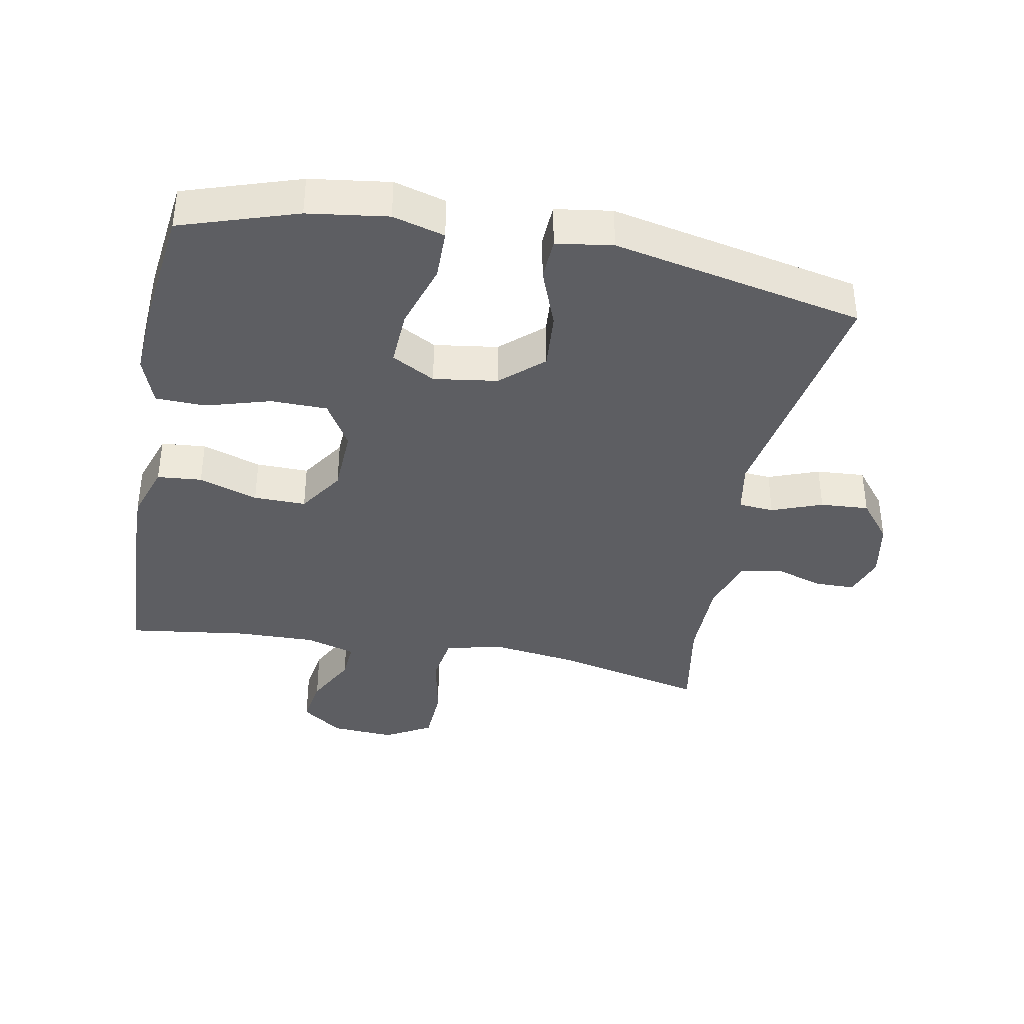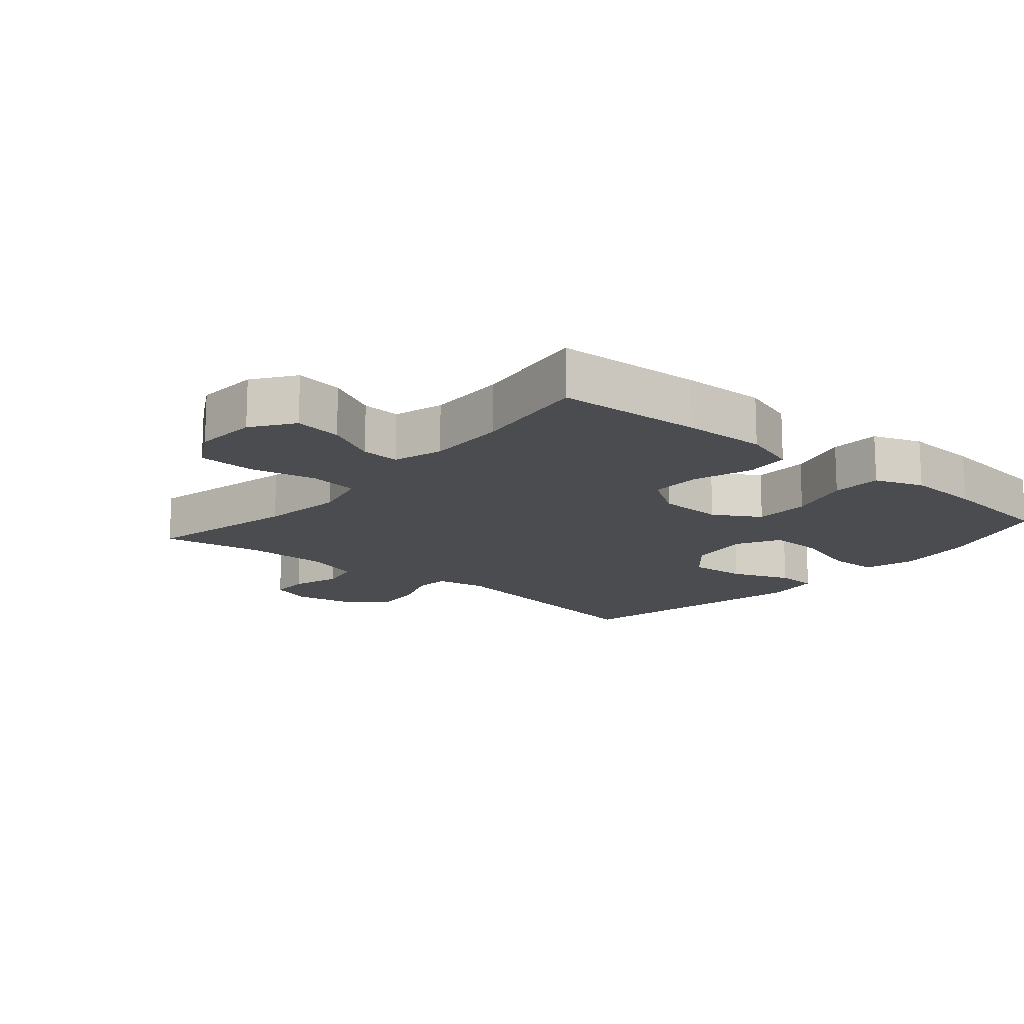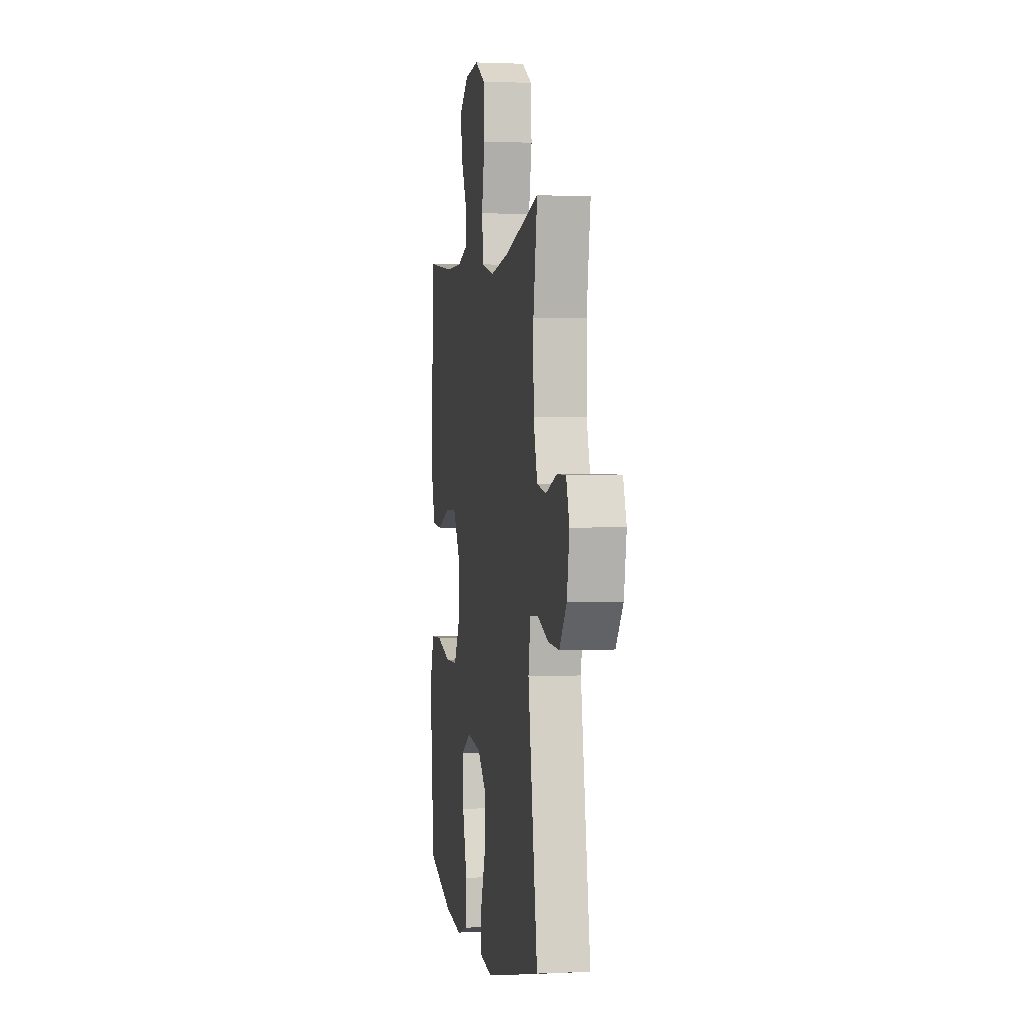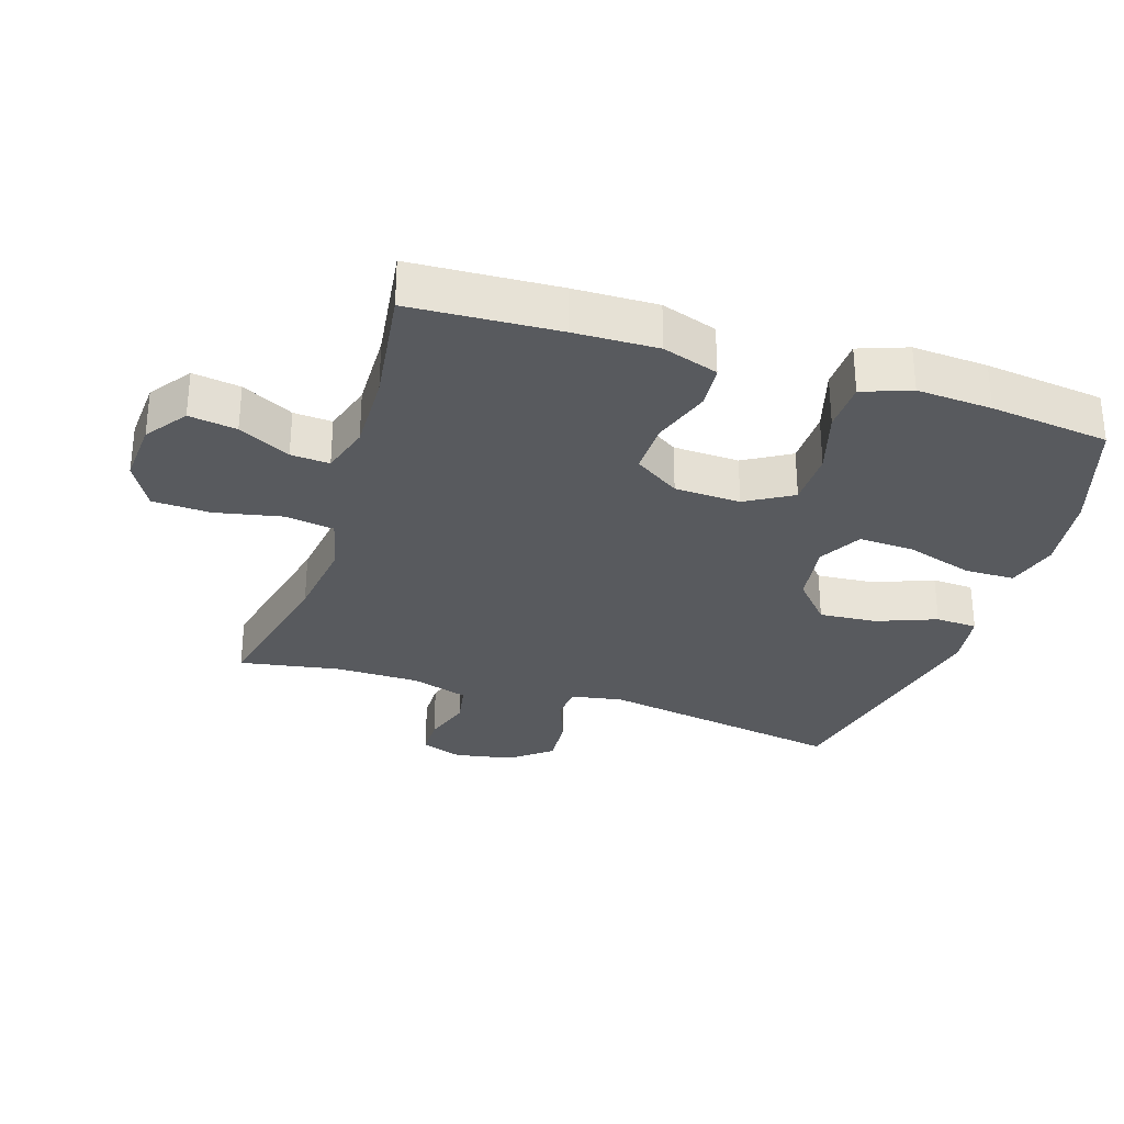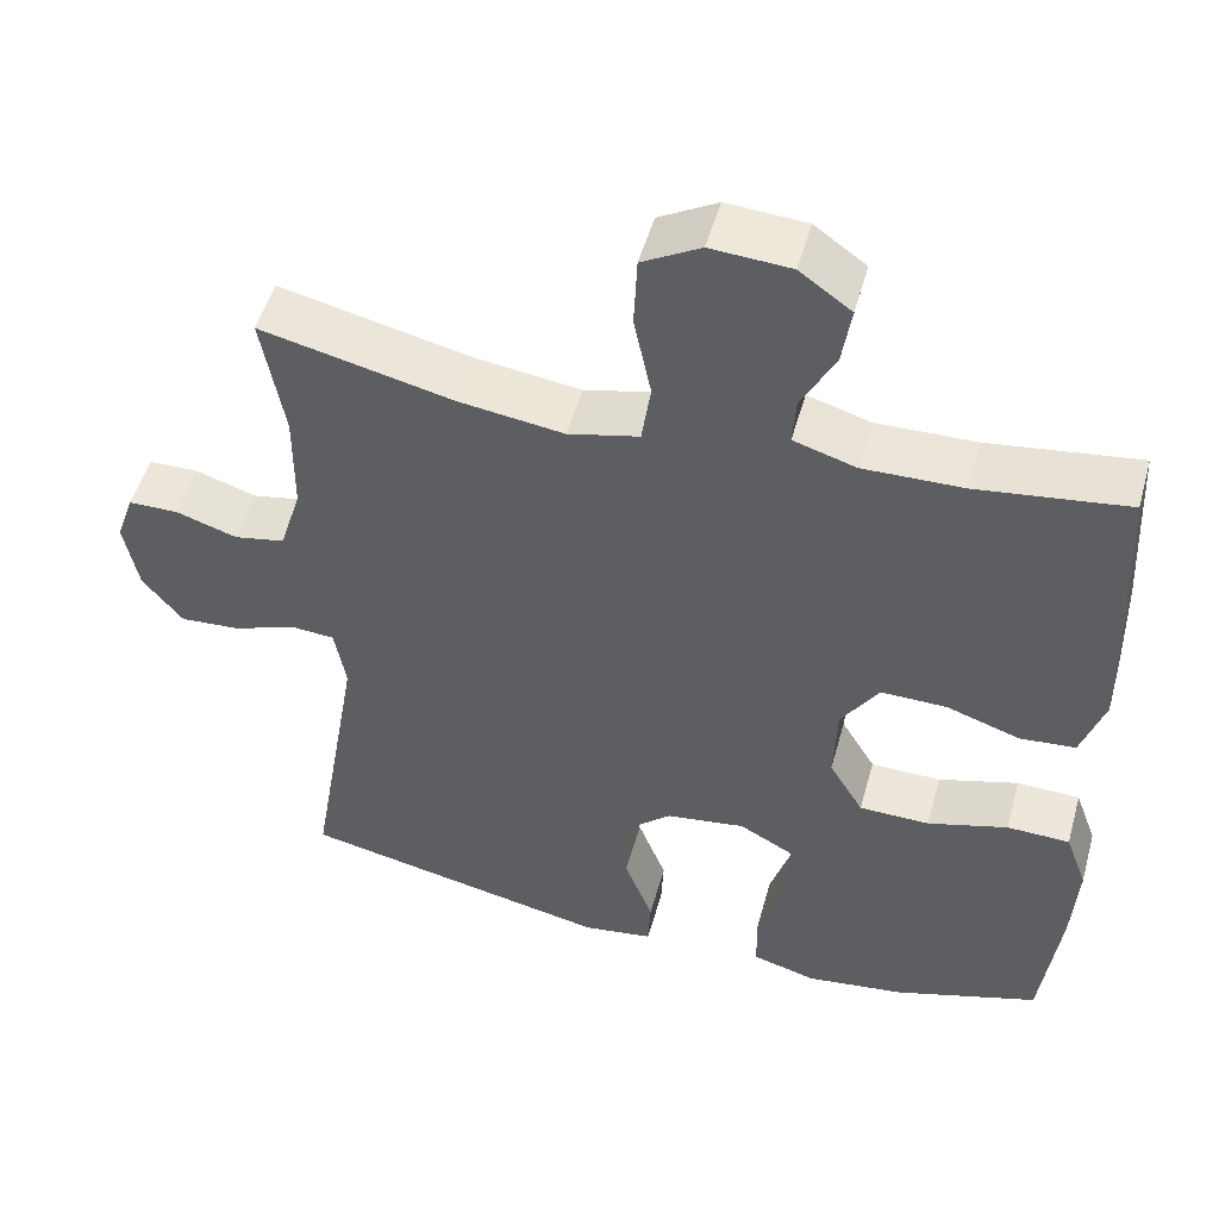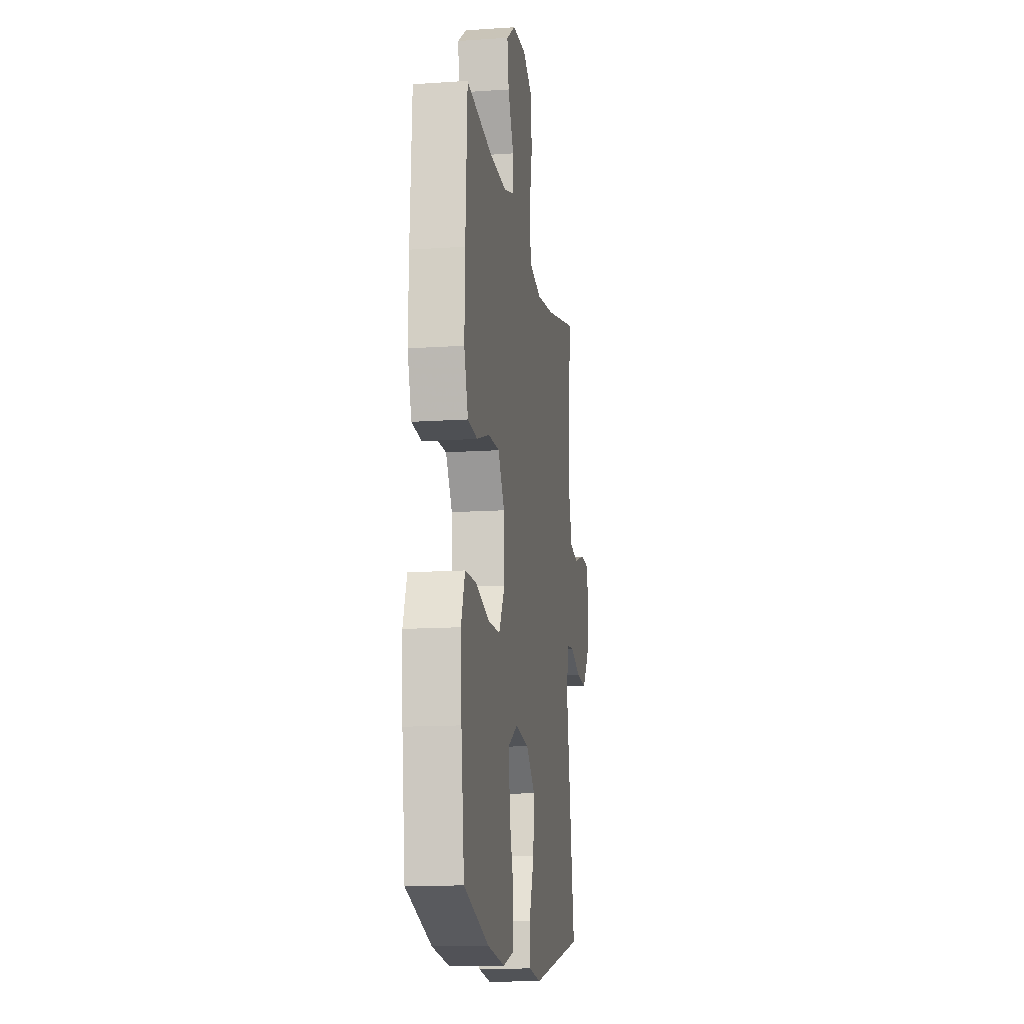
<metadata>
{"format":"obj","ext":"obj","renderer":"f3d","projection":"perspective","resolution":1024,"background":"white","views":[{"elev":-38.3,"azim":169.2,"up":"+Y"},{"elev":-15.0,"azim":49.7,"up":"+Y"},{"elev":0.7,"azim":-99.5,"up":"+Z"},{"elev":-30.5,"azim":72.2,"up":"+Y"},{"elev":51.0,"azim":15.5,"up":"+Z"},{"elev":-13.7,"azim":98.7,"up":"+Z"}]}
</metadata>
<code>
v -0.5 0.07 -0.5
v -0.436 0.07 -0.122
v -0.45 0.07 -0.043
v -0.504 0.07 -0.039
v -0.581 0.07 -0.068
v -0.655 0.07 -0.073
v -0.704 0.07 -0.012
v -0.721 0.07 0.078
v -0.699 0.07 0.141
v -0.638 0.07 0.142
v -0.563 0.07 0.118
v -0.501 0.07 0.13
v -0.474 0.07 0.217
v -0.473 0.07 0.345
v -0.5 0.07 0.5
v -0.265 0.07 0.447
v -0.137 0.07 0.43
v -0.05 0.07 0.451
v -0.039 0.07 0.527
v -0.06 0.07 0.629
v -0.056 0.07 0.717
v 0.015 0.07 0.757
v 0.112 0.07 0.751
v 0.175 0.07 0.706
v 0.164 0.07 0.633
v 0.123 0.07 0.554
v 0.119 0.07 0.495
v 0.195 0.07 0.472
v 0.317 0.07 0.475
v 0.5 0.07 0.5
v 0.512 0.07 0.276
v 0.515 0.07 0.148
v 0.487 0.07 0.063
v 0.419 0.07 0.057
v 0.329 0.07 0.087
v 0.249 0.07 0.088
v 0.203 0.07 0.018
v 0.199 0.07 -0.083
v 0.241 0.07 -0.154
v 0.327 0.07 -0.155
v 0.425 0.07 -0.126
v 0.502 0.07 -0.128
v 0.529 0.07 -0.202
v 0.522 0.07 -0.317
v 0.5 0.07 -0.5
v 0.323 0.07 -0.558
v 0.201 0.07 -0.575
v 0.122 0.07 -0.553
v 0.121 0.07 -0.476
v 0.153 0.07 -0.374
v 0.157 0.07 -0.288
v 0.091 0.07 -0.252
v -0.006 0.07 -0.266
v -0.07 0.07 -0.323
v -0.063 0.07 -0.411
v -0.028 0.07 -0.502
v -0.031 0.07 -0.566
v -0.117 0.07 -0.579
v -0.5 0 -0.5
v -0.436 0 -0.122
v -0.45 0 -0.043
v -0.504 0 -0.039
v -0.581 0 -0.068
v -0.655 0 -0.073
v -0.704 0 -0.012
v -0.721 0 0.078
v -0.699 0 0.141
v -0.638 0 0.142
v -0.563 0 0.118
v -0.501 0 0.13
v -0.474 0 0.217
v -0.473 0 0.345
v -0.5 0 0.5
v -0.265 0 0.447
v -0.137 0 0.43
v -0.05 0 0.451
v -0.039 0 0.527
v -0.06 0 0.629
v -0.056 0 0.717
v 0.015 0 0.757
v 0.112 0 0.751
v 0.175 0 0.706
v 0.164 0 0.633
v 0.123 0 0.554
v 0.119 0 0.495
v 0.195 0 0.472
v 0.317 0 0.475
v 0.5 0 0.5
v 0.512 0 0.276
v 0.515 0 0.148
v 0.487 0 0.063
v 0.419 0 0.057
v 0.329 0 0.087
v 0.249 0 0.088
v 0.203 0 0.018
v 0.199 0 -0.083
v 0.241 0 -0.154
v 0.327 0 -0.155
v 0.425 0 -0.126
v 0.502 0 -0.128
v 0.529 0 -0.202
v 0.522 0 -0.317
v 0.5 0 -0.5
v 0.323 0 -0.558
v 0.201 0 -0.575
v 0.122 0 -0.553
v 0.121 0 -0.476
v 0.153 0 -0.374
v 0.157 0 -0.288
v 0.091 0 -0.252
v -0.006 0 -0.266
v -0.07 0 -0.323
v -0.063 0 -0.411
v -0.028 0 -0.502
v -0.031 0 -0.566
v -0.117 0 -0.579
f 58 1 2
f 57 58 2
f 56 57 2
f 55 56 2
f 54 55 2 3
f 53 54 3
f 52 53 3
f 48 49 50
f 47 48 50
f 46 47 50
f 45 46 50
f 44 45 50
f 43 44 50
f 42 43 50
f 41 42 50
f 40 41 50
f 39 40 50 51
f 38 39 51 52
f 33 34 35
f 32 33 35
f 31 32 35
f 30 31 35
f 29 30 35
f 28 29 35 36
f 27 28 36 37
f 24 25 26
f 23 24 26
f 22 23 26
f 21 22 26
f 20 21 26
f 19 20 26
f 18 19 26 27
f 14 15 16
f 13 14 16 17
f 12 13 17 18
f 9 10 11
f 8 9 11
f 7 8 11
f 6 7 11
f 5 6 11
f 4 5 11
f 3 4 11 12
f 37 38 52
f 27 37 52
f 18 27 52
f 12 18 52
f 3 12 52
f 60 59 116
f 60 116 115
f 60 115 114
f 60 114 113
f 61 60 113 112
f 61 112 111
f 61 111 110
f 108 107 106
f 108 106 105
f 108 105 104
f 108 104 103
f 108 103 102
f 108 102 101
f 108 101 100
f 108 100 99
f 108 99 98
f 109 108 98 97
f 110 109 97 96
f 93 92 91
f 93 91 90
f 93 90 89
f 93 89 88
f 93 88 87
f 94 93 87 86
f 95 94 86 85
f 84 83 82
f 84 82 81
f 84 81 80
f 84 80 79
f 84 79 78
f 84 78 77
f 85 84 77 76
f 74 73 72
f 75 74 72 71
f 76 75 71 70
f 69 68 67
f 69 67 66
f 69 66 65
f 69 65 64
f 69 64 63
f 69 63 62
f 70 69 62 61
f 110 96 95
f 110 95 85
f 110 85 76
f 110 76 70
f 110 70 61
f 1 59 60 2
f 2 60 61 3
f 3 61 62 4
f 4 62 63 5
f 5 63 64 6
f 6 64 65 7
f 7 65 66 8
f 8 66 67 9
f 9 67 68 10
f 10 68 69 11
f 11 69 70 12
f 12 70 71 13
f 13 71 72 14
f 14 72 73 15
f 15 73 74 16
f 16 74 75 17
f 17 75 76 18
f 18 76 77 19
f 19 77 78 20
f 20 78 79 21
f 21 79 80 22
f 22 80 81 23
f 23 81 82 24
f 24 82 83 25
f 25 83 84 26
f 26 84 85 27
f 27 85 86 28
f 28 86 87 29
f 29 87 88 30
f 30 88 89 31
f 31 89 90 32
f 32 90 91 33
f 33 91 92 34
f 34 92 93 35
f 35 93 94 36
f 36 94 95 37
f 37 95 96 38
f 38 96 97 39
f 39 97 98 40
f 40 98 99 41
f 41 99 100 42
f 42 100 101 43
f 43 101 102 44
f 44 102 103 45
f 45 103 104 46
f 46 104 105 47
f 47 105 106 48
f 48 106 107 49
f 49 107 108 50
f 50 108 109 51
f 51 109 110 52
f 52 110 111 53
f 53 111 112 54
f 54 112 113 55
f 55 113 114 56
f 56 114 115 57
f 57 115 116 58
f 58 116 59 1

</code>
